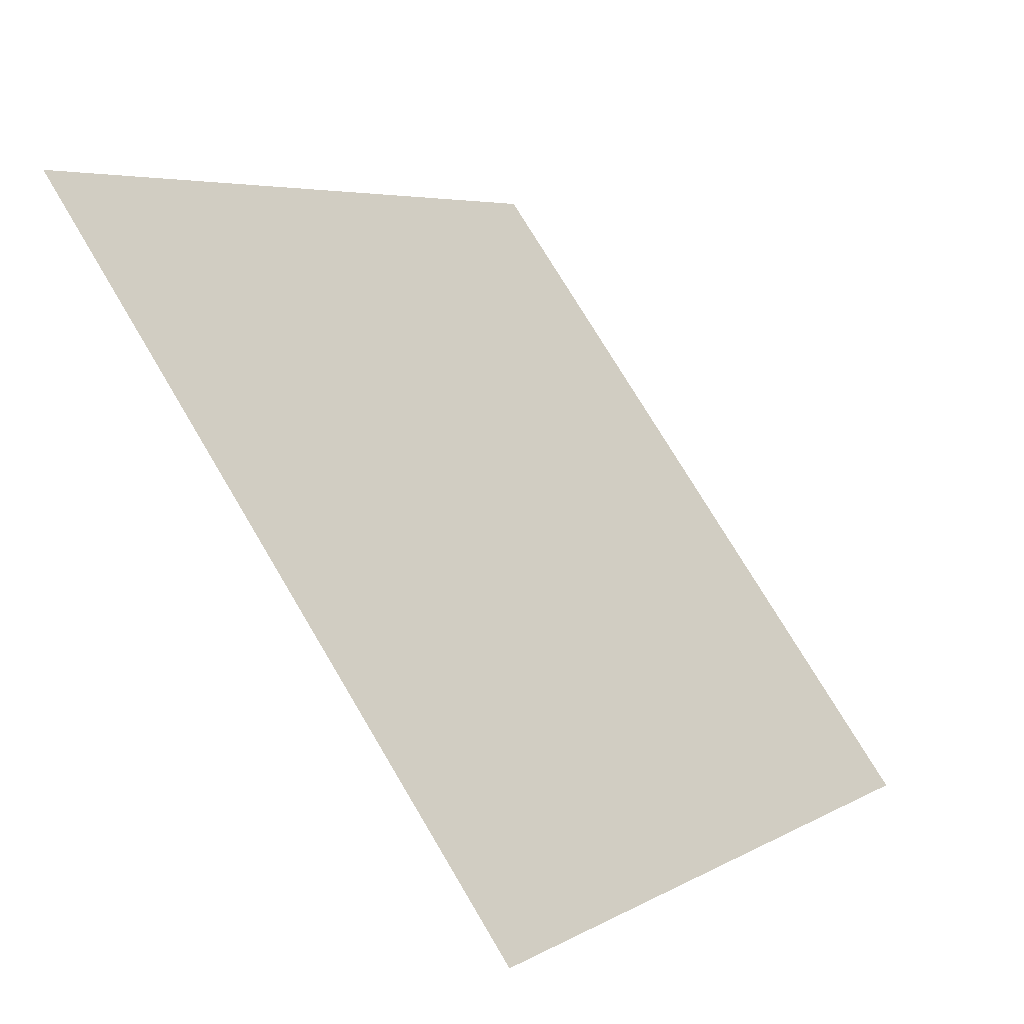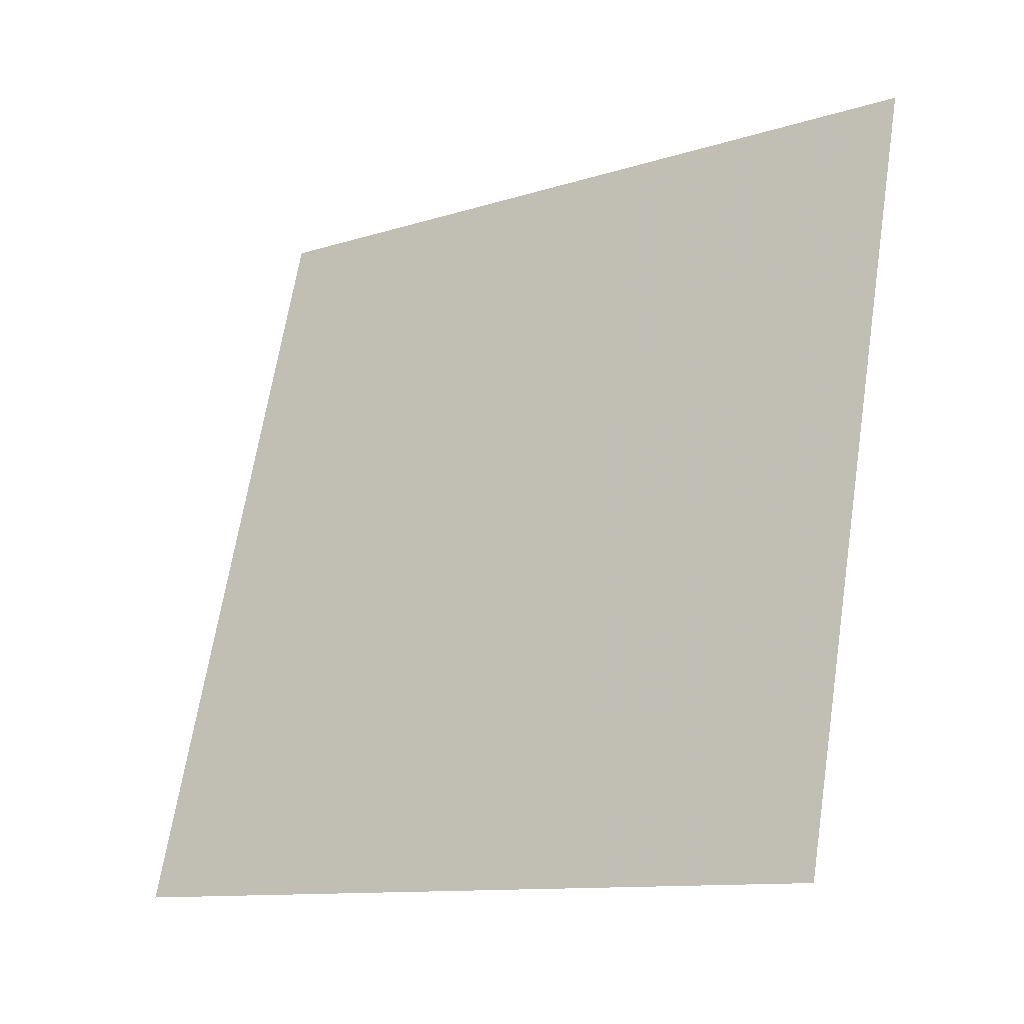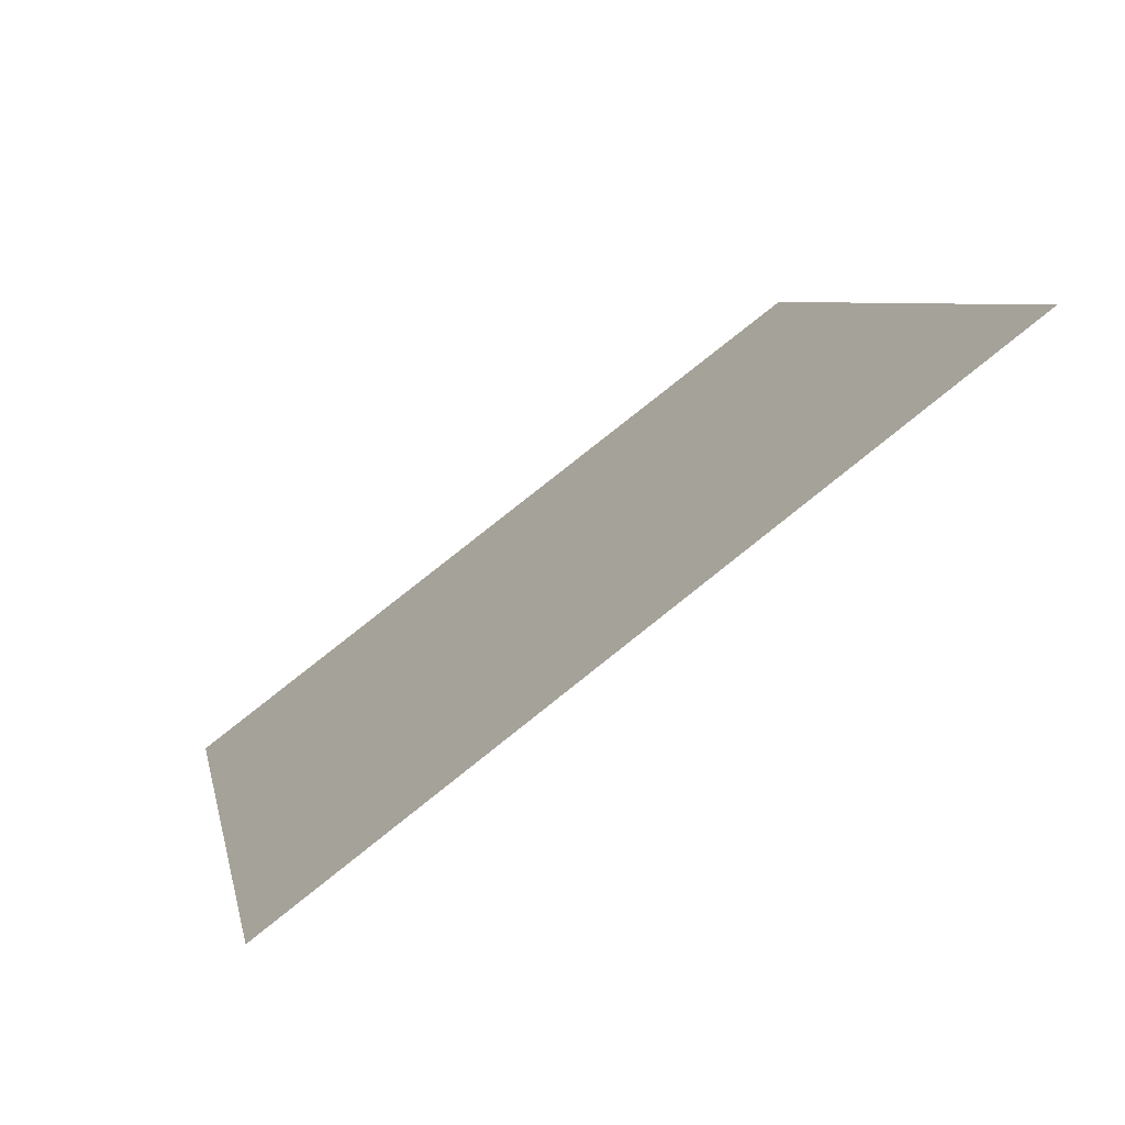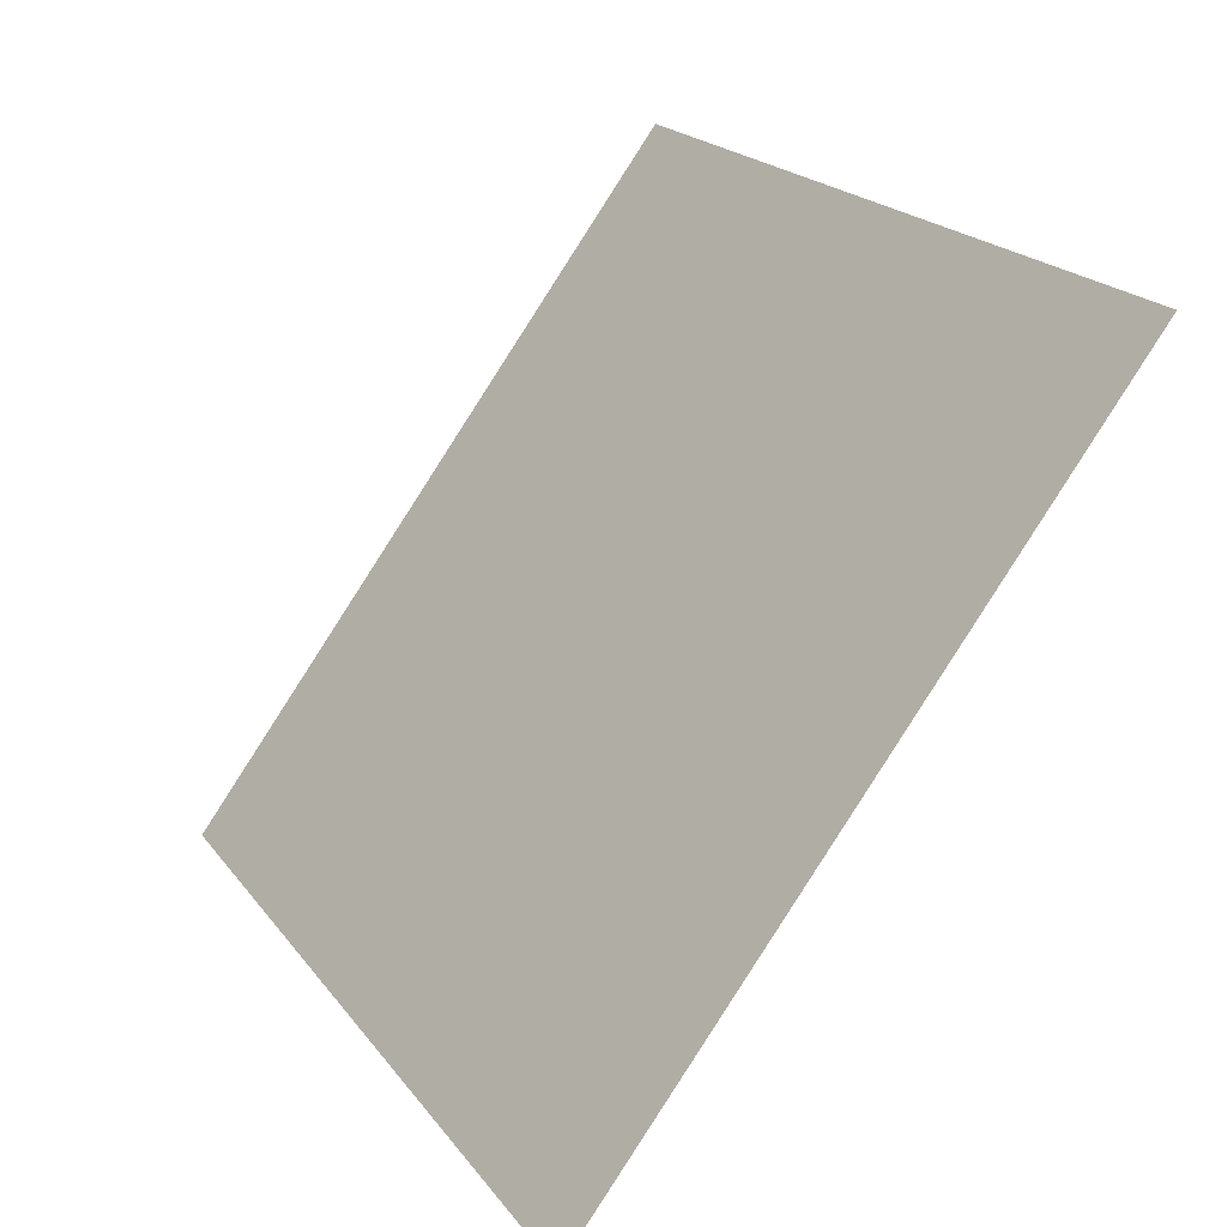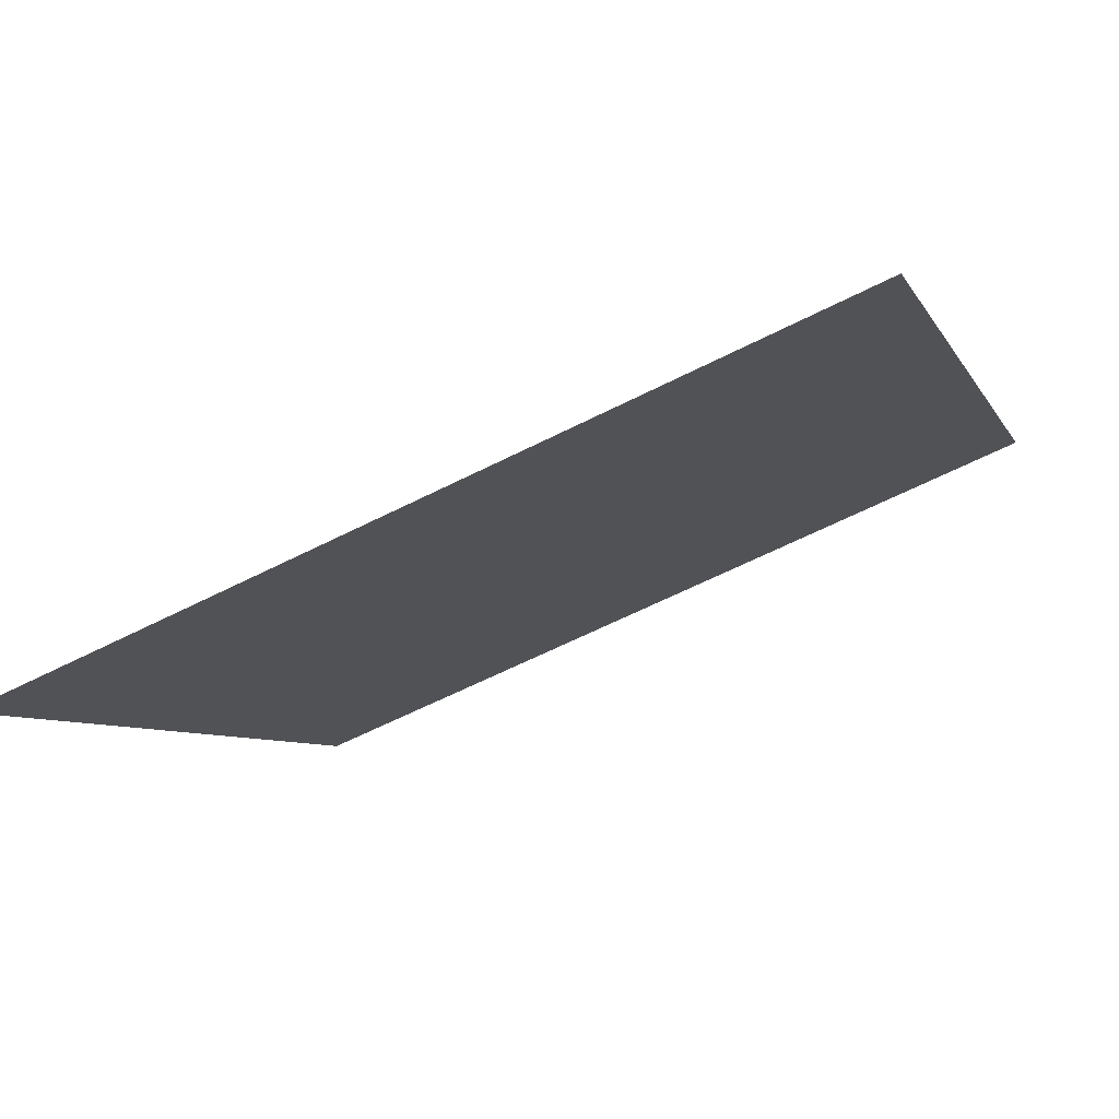
<metadata>
{"format":"obj","ext":"obj","renderer":"f3d","projection":"perspective","resolution":1024,"background":"white","views":[{"elev":5.9,"azim":-60.3,"up":"+Z"},{"elev":67.7,"azim":-80.5,"up":"+Y"},{"elev":7.8,"azim":-100.1,"up":"+Y"},{"elev":19.9,"azim":62.5,"up":"+Z"},{"elev":-62.8,"azim":26.0,"up":"+Z"}]}
</metadata>
<code>
v 0.07863 0.56 0.2068
v 0.07207 0.5601 0.2068
v 0.07219 0.564 0.2121
v 0.07875 0.5639 0.212
f 4 3 2 1

</code>
